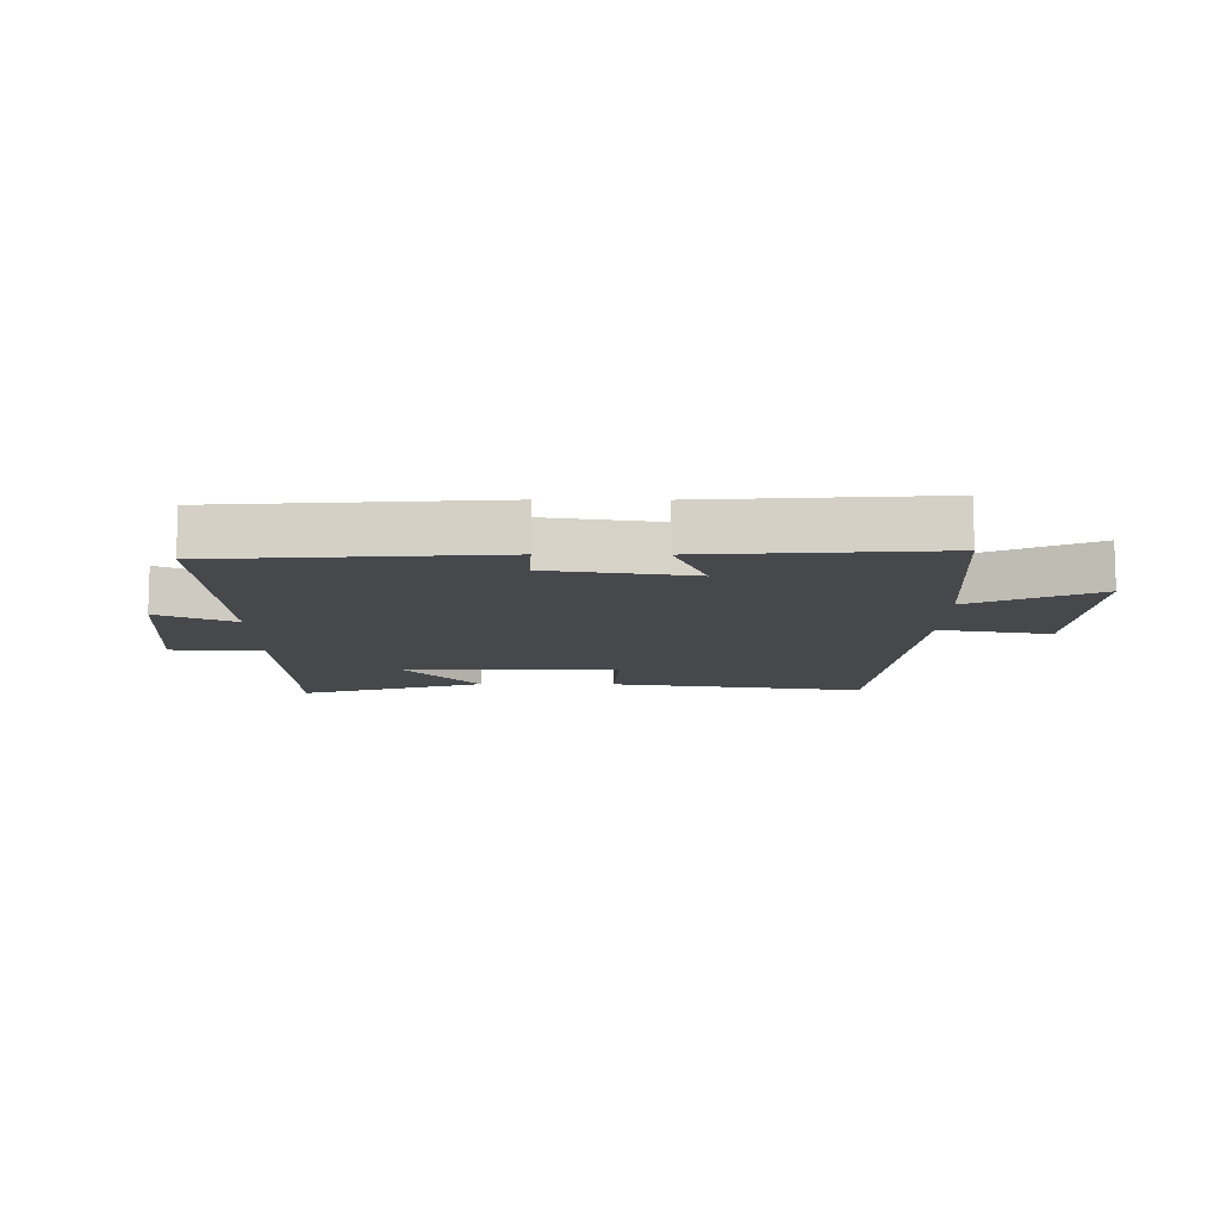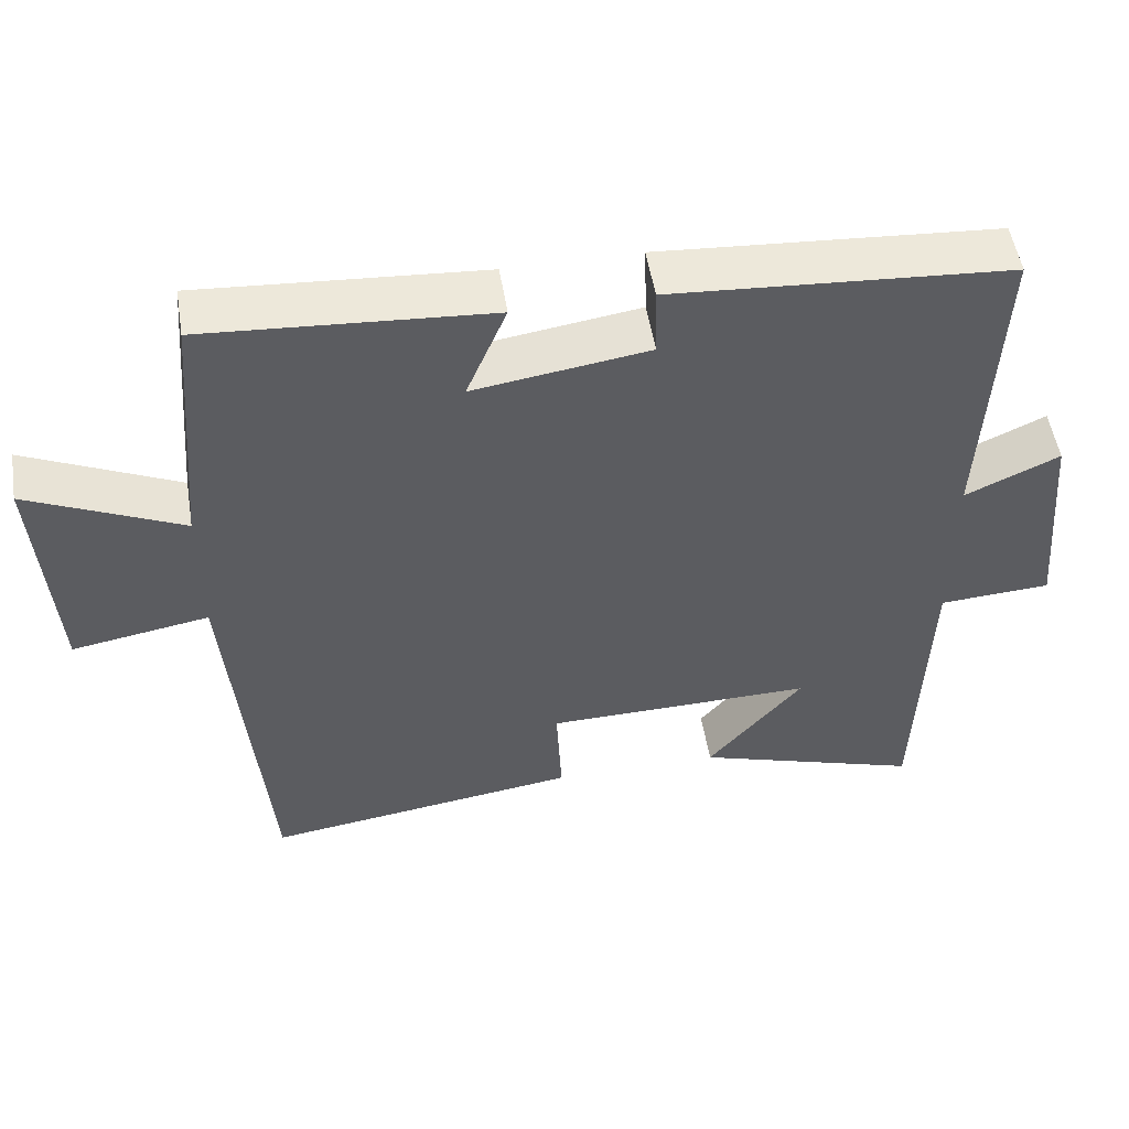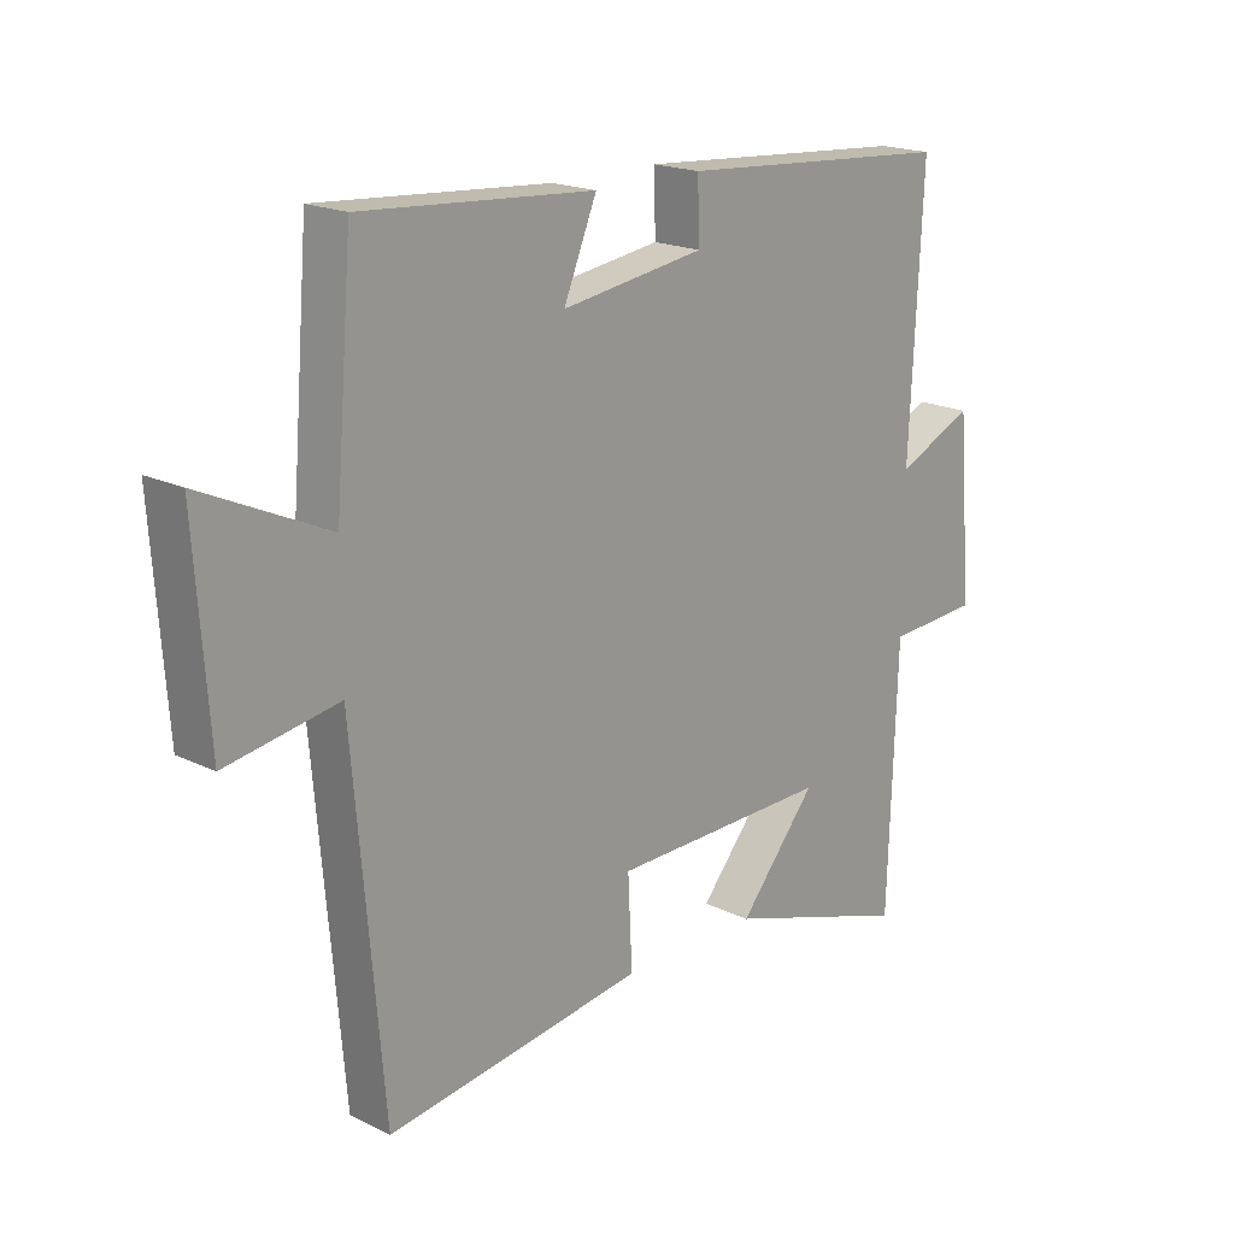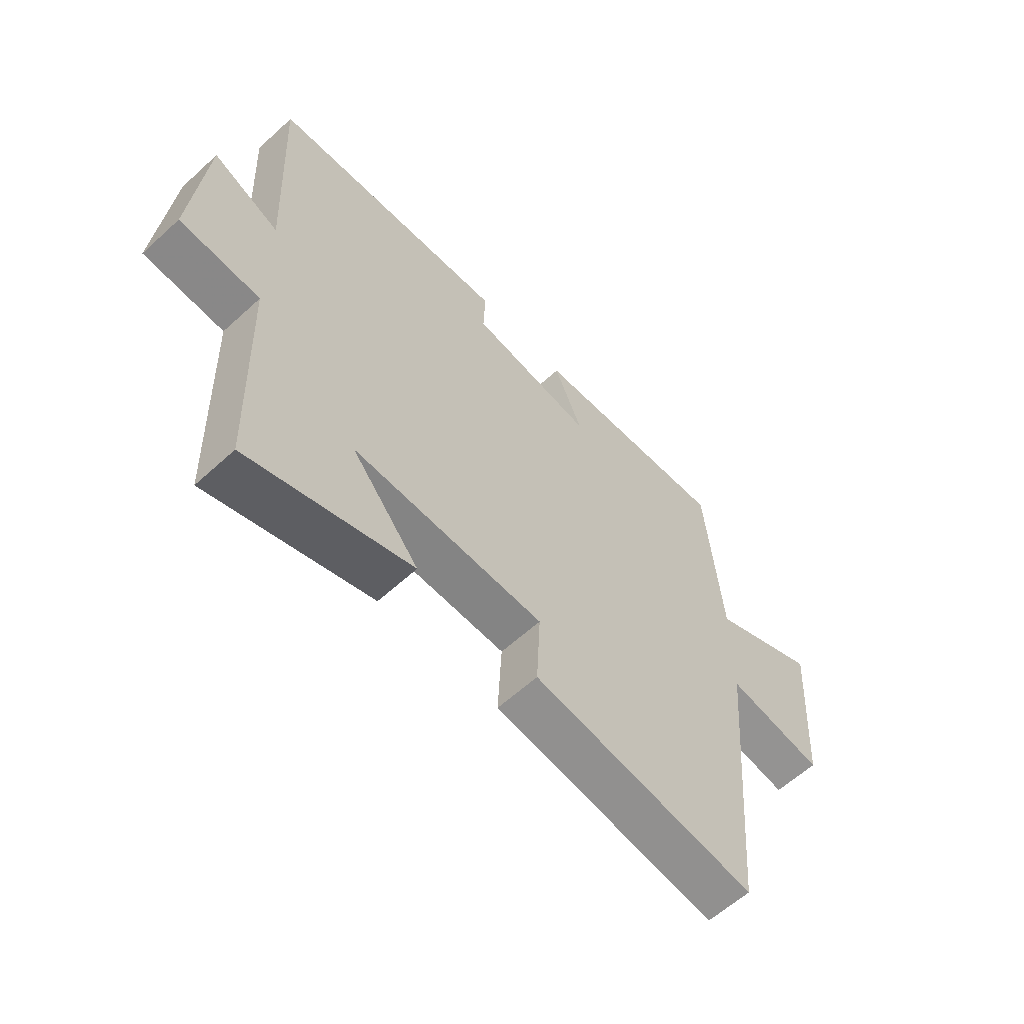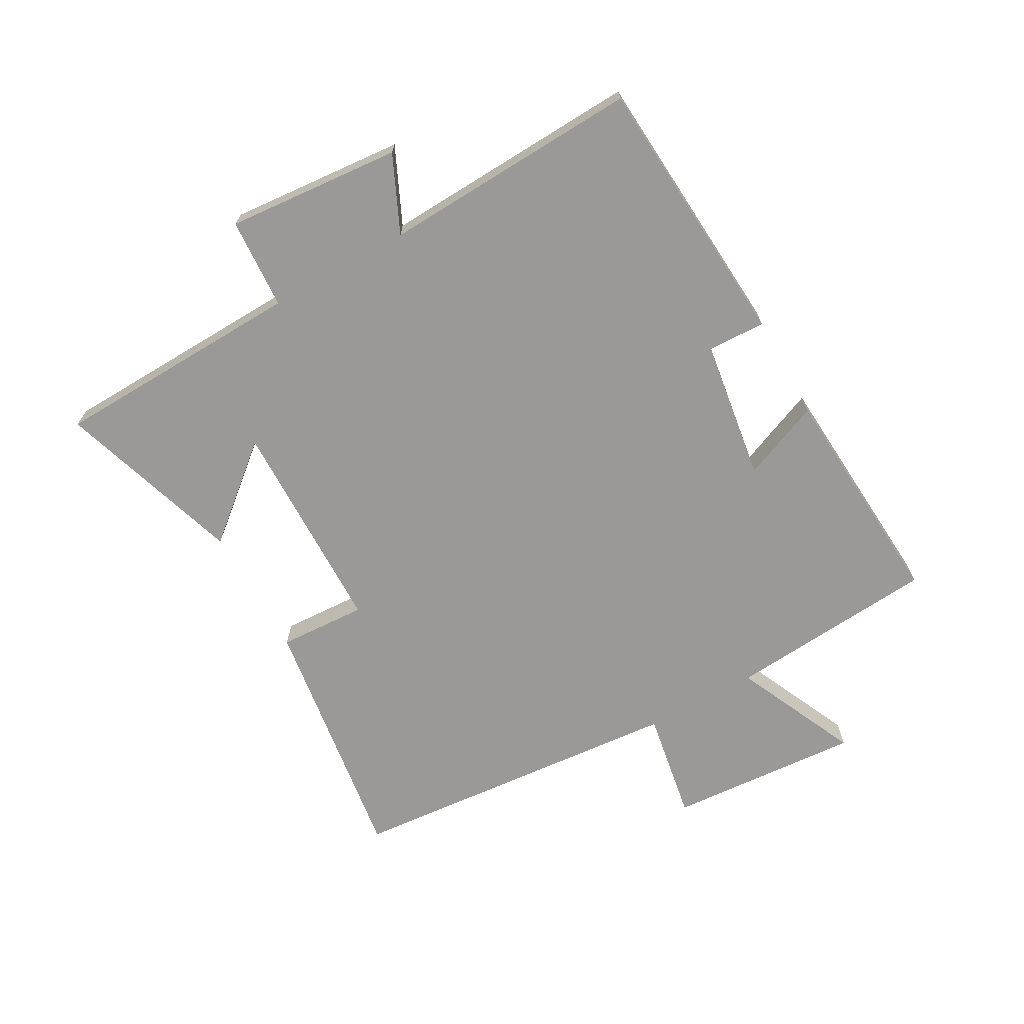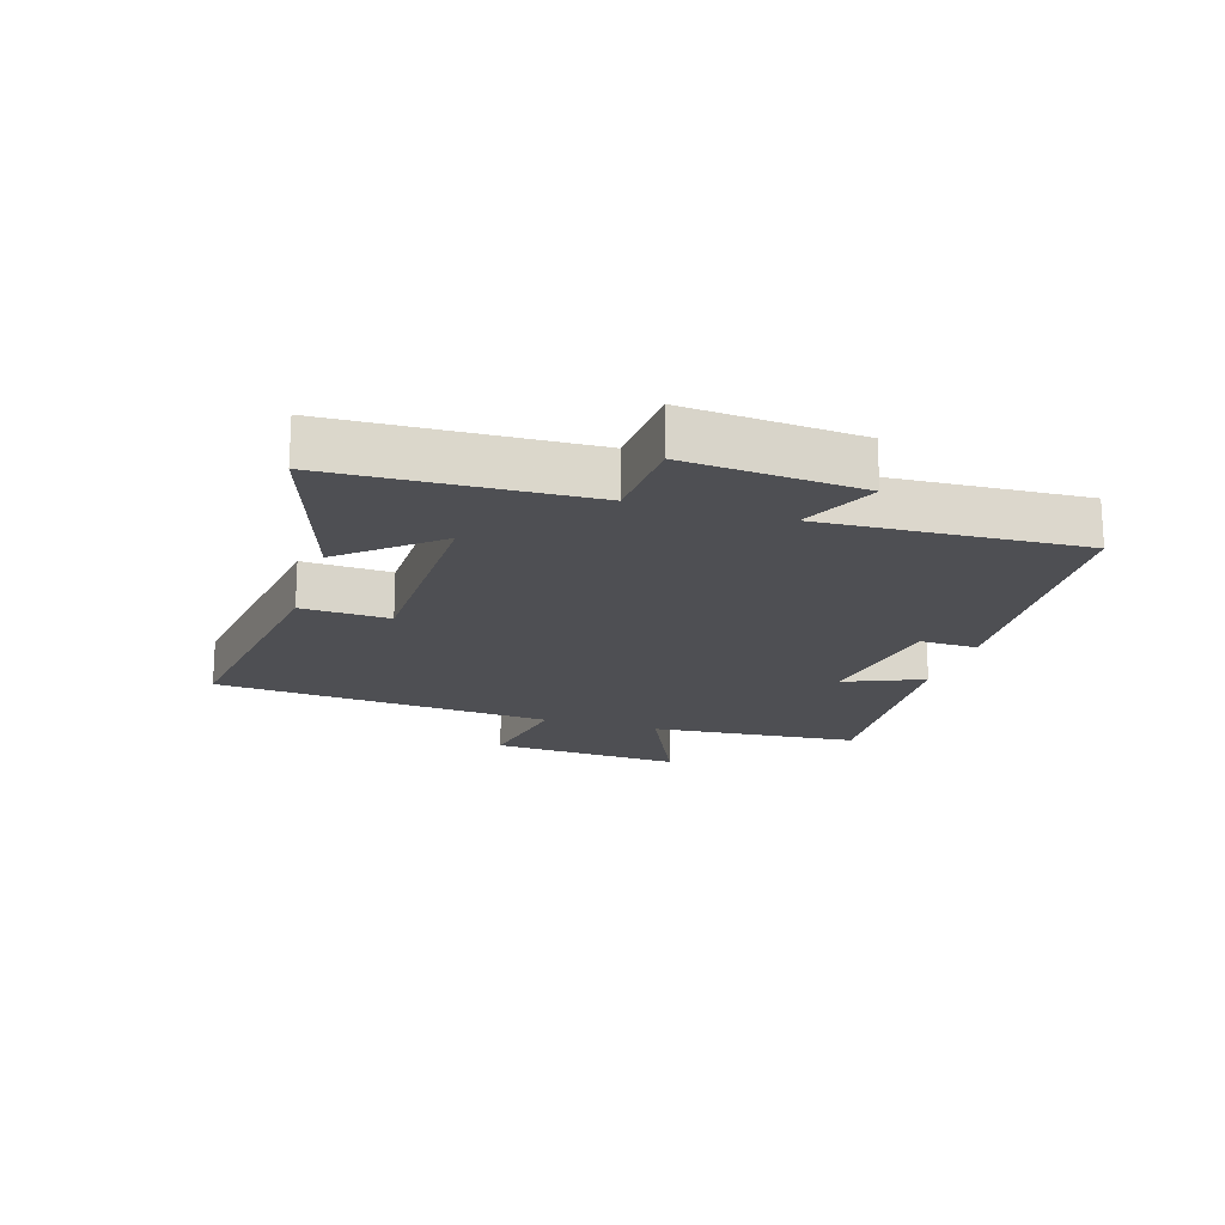
<metadata>
{"format":"obj","ext":"obj","renderer":"f3d","projection":"perspective","resolution":1024,"background":"white","views":[{"elev":-11.1,"azim":-0.4,"up":"+Y"},{"elev":52.3,"azim":170.8,"up":"+Z"},{"elev":18.8,"azim":133.0,"up":"+Z"},{"elev":-60.7,"azim":-47.0,"up":"+Z"},{"elev":-68.9,"azim":-60.8,"up":"+Y"},{"elev":-18.2,"azim":-107.1,"up":"+Y"}]}
</metadata>
<code>
v 0.452 0.07 -0.559
v 0.037 0.07 -0.5
v 0.044 0.07 -0.357
v -0.31 0.07 -0.351
v -0.185 0.07 -0.5
v -0.486 0.07 -0.597
v -0.5 0.07 -0.187
v -0.648 0.07 -0.178
v -0.624 0.07 0.106
v -0.5 0.07 0.049
v -0.52 0.07 0.469
v -0.075 0.07 0.5
v -0.078 0.07 0.406
v 0.152 0.07 0.372
v 0.099 0.07 0.5
v 0.472 0.07 0.526
v 0.5 0.07 0.185
v 0.702 0.07 0.278
v 0.68 0.07 -0.036
v 0.5 0.07 -0.005
v 0.452 0 -0.559
v 0.037 0 -0.5
v 0.044 0 -0.357
v -0.31 0 -0.351
v -0.185 0 -0.5
v -0.486 0 -0.597
v -0.5 0 -0.187
v -0.648 0 -0.178
v -0.624 0 0.106
v -0.5 0 0.049
v -0.52 0 0.469
v -0.075 0 0.5
v -0.078 0 0.406
v 0.152 0 0.372
v 0.099 0 0.5
v 0.472 0 0.526
v 0.5 0 0.185
v 0.702 0 0.278
v 0.68 0 -0.036
v 0.5 0 -0.005
f 17 18 19 20
f 14 15 16 17
f 13 14 17 20
f 10 11 12 13
f 10 13 20 1
f 7 8 9 10
f 4 5 6 7
f 3 4 7 10
f 1 2 3
f 1 3 10
f 40 39 38 37
f 37 36 35 34
f 40 37 34 33
f 33 32 31 30
f 21 40 33 30
f 30 29 28 27
f 27 26 25 24
f 30 27 24 23
f 23 22 21
f 30 23 21
f 1 21 22 2
f 2 22 23 3
f 3 23 24 4
f 4 24 25 5
f 5 25 26 6
f 6 26 27 7
f 7 27 28 8
f 8 28 29 9
f 9 29 30 10
f 10 30 31 11
f 11 31 32 12
f 12 32 33 13
f 13 33 34 14
f 14 34 35 15
f 15 35 36 16
f 16 36 37 17
f 17 37 38 18
f 18 38 39 19
f 19 39 40 20
f 20 40 21 1

</code>
